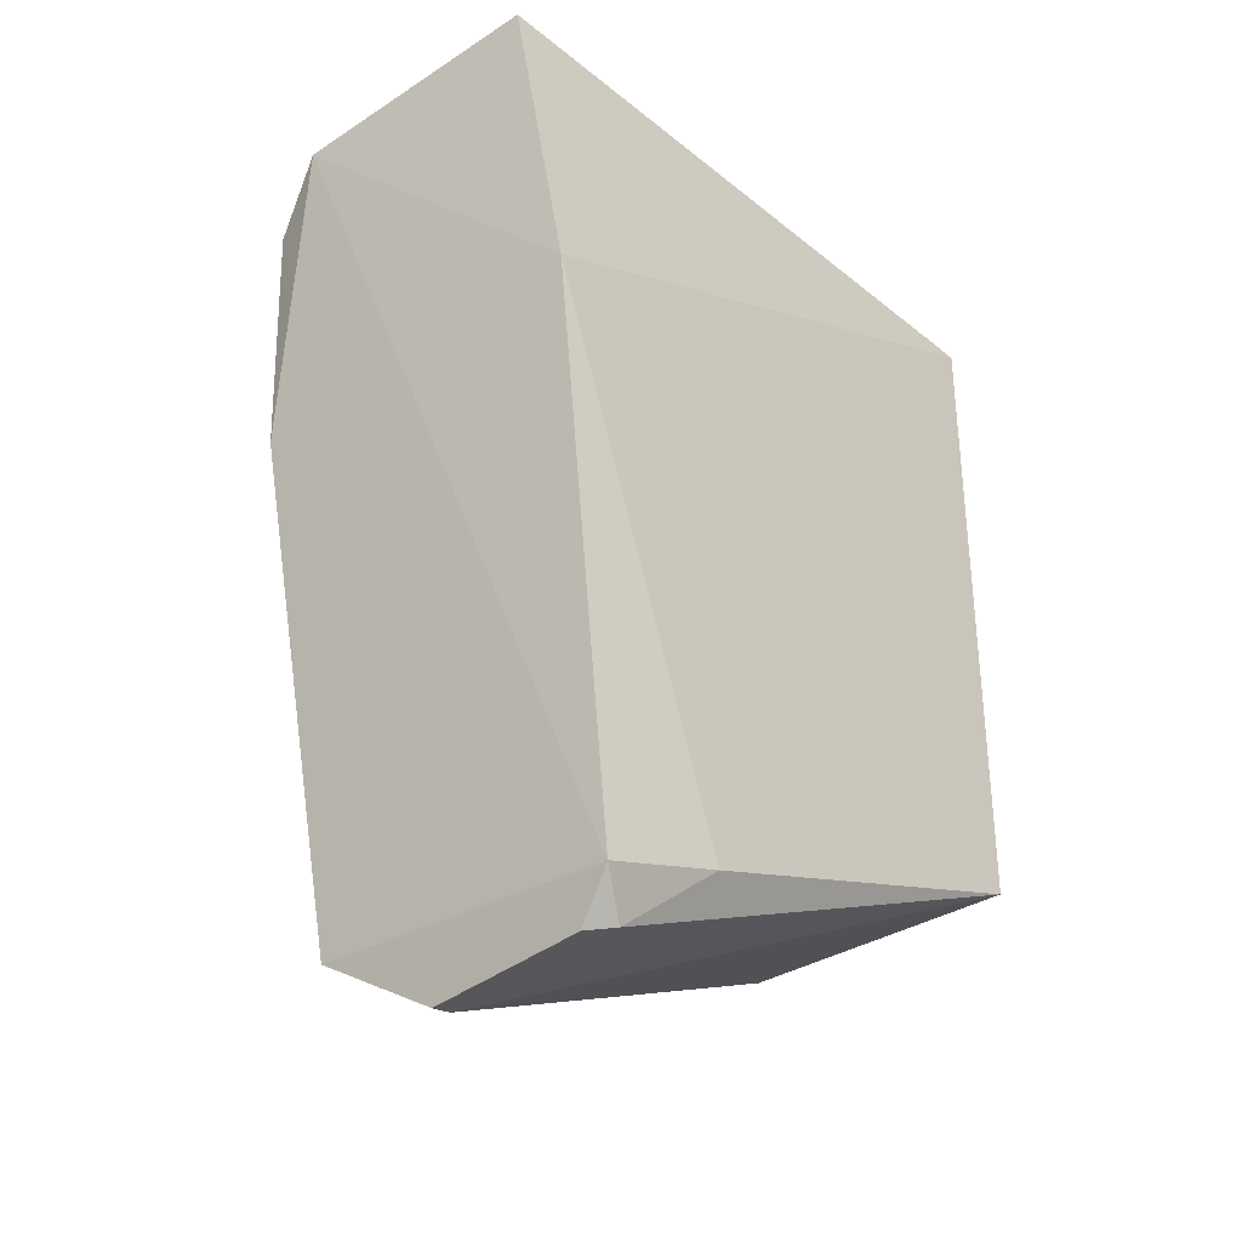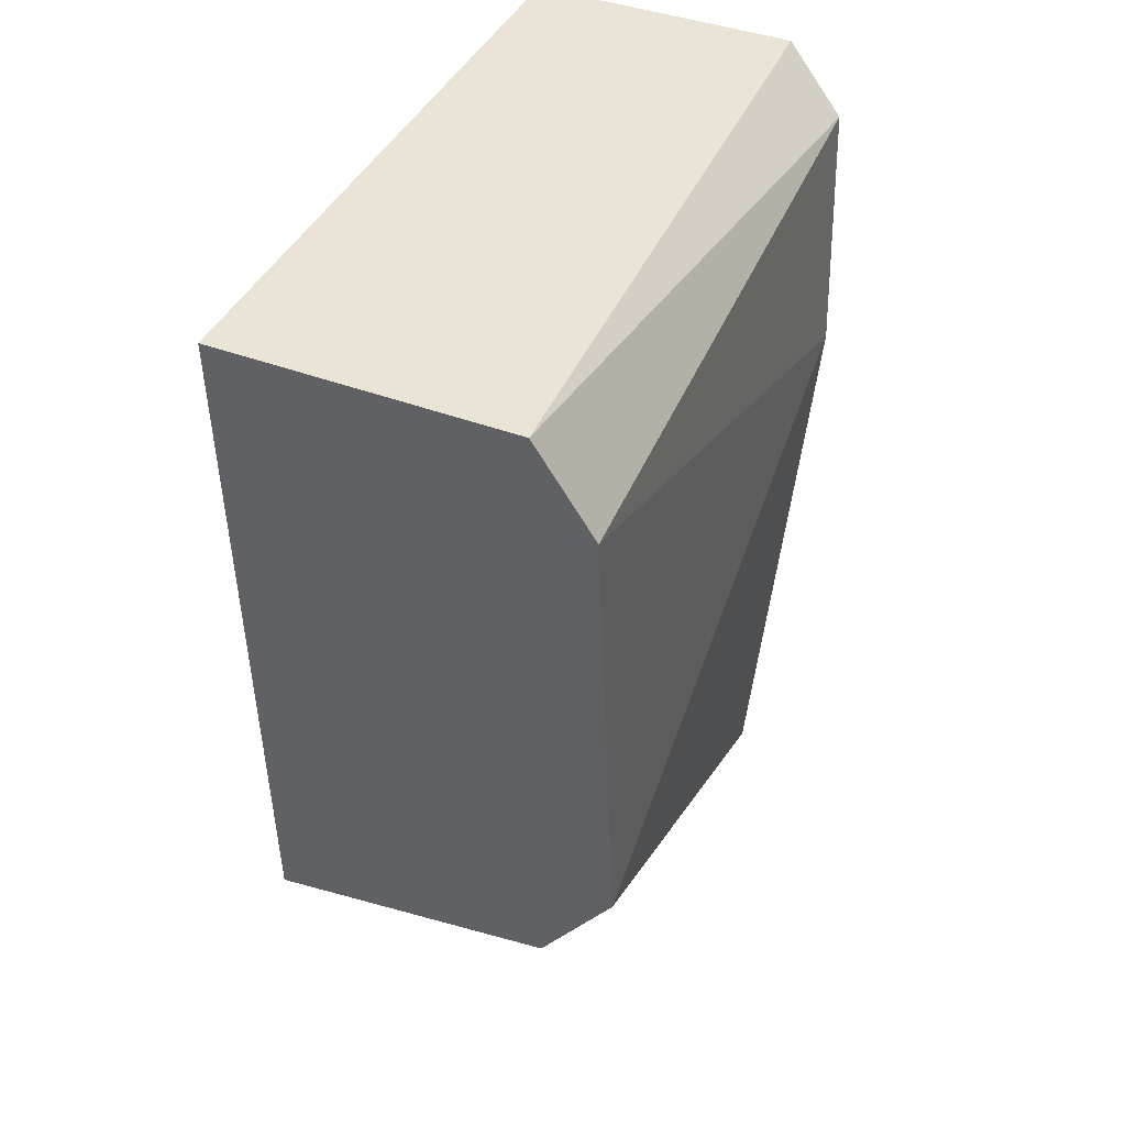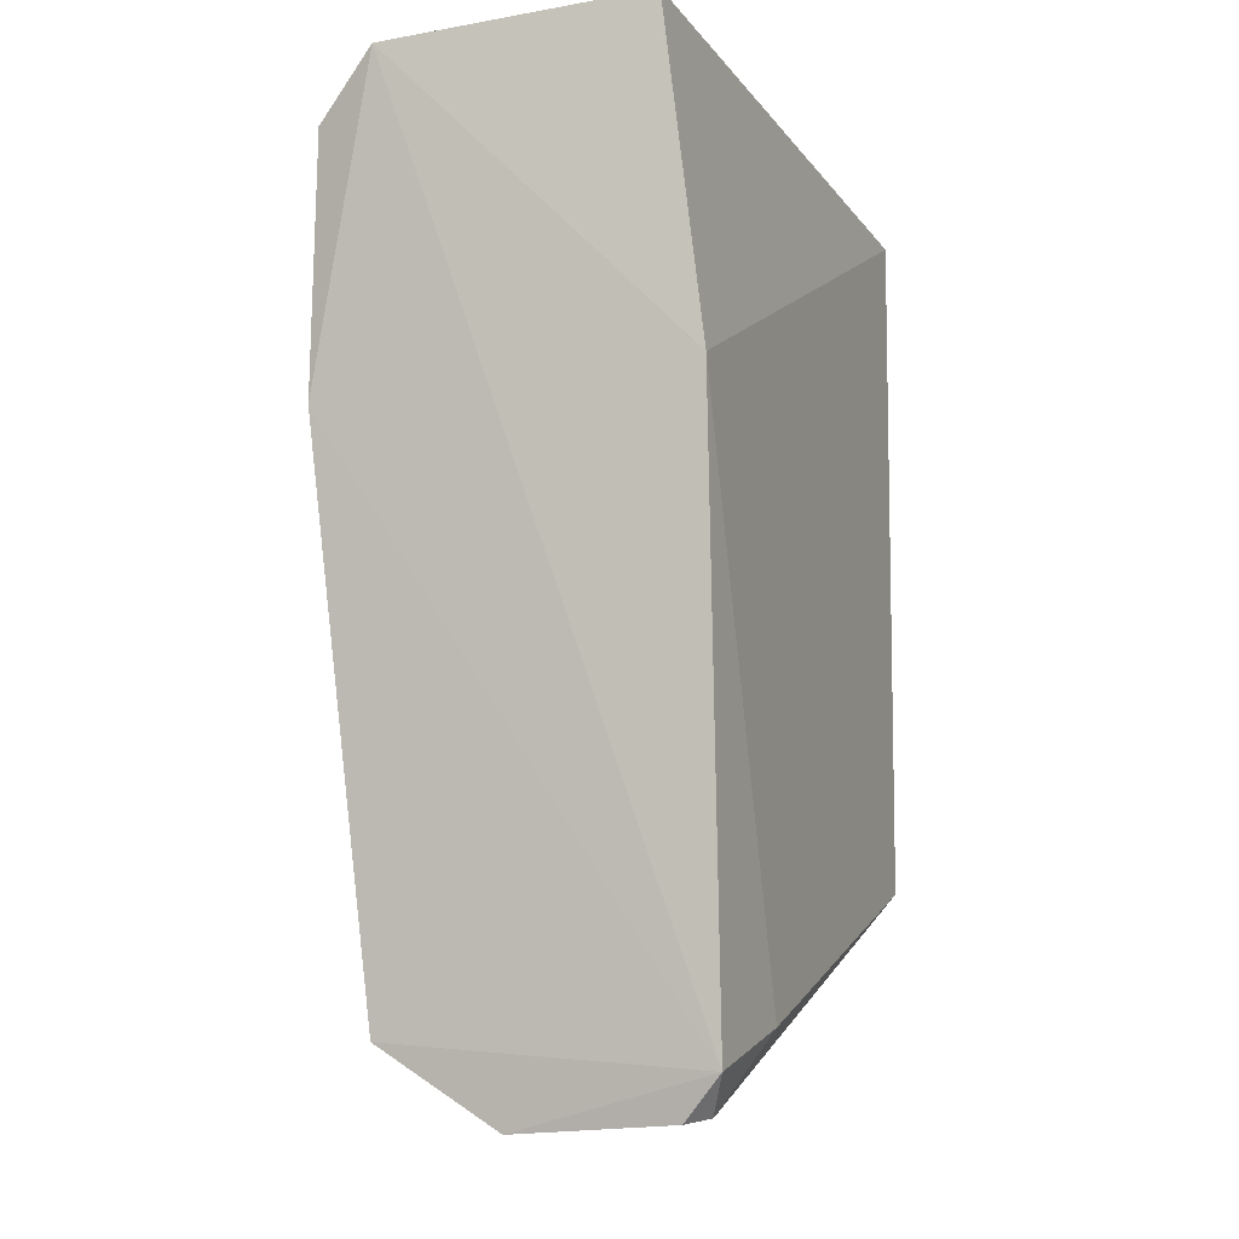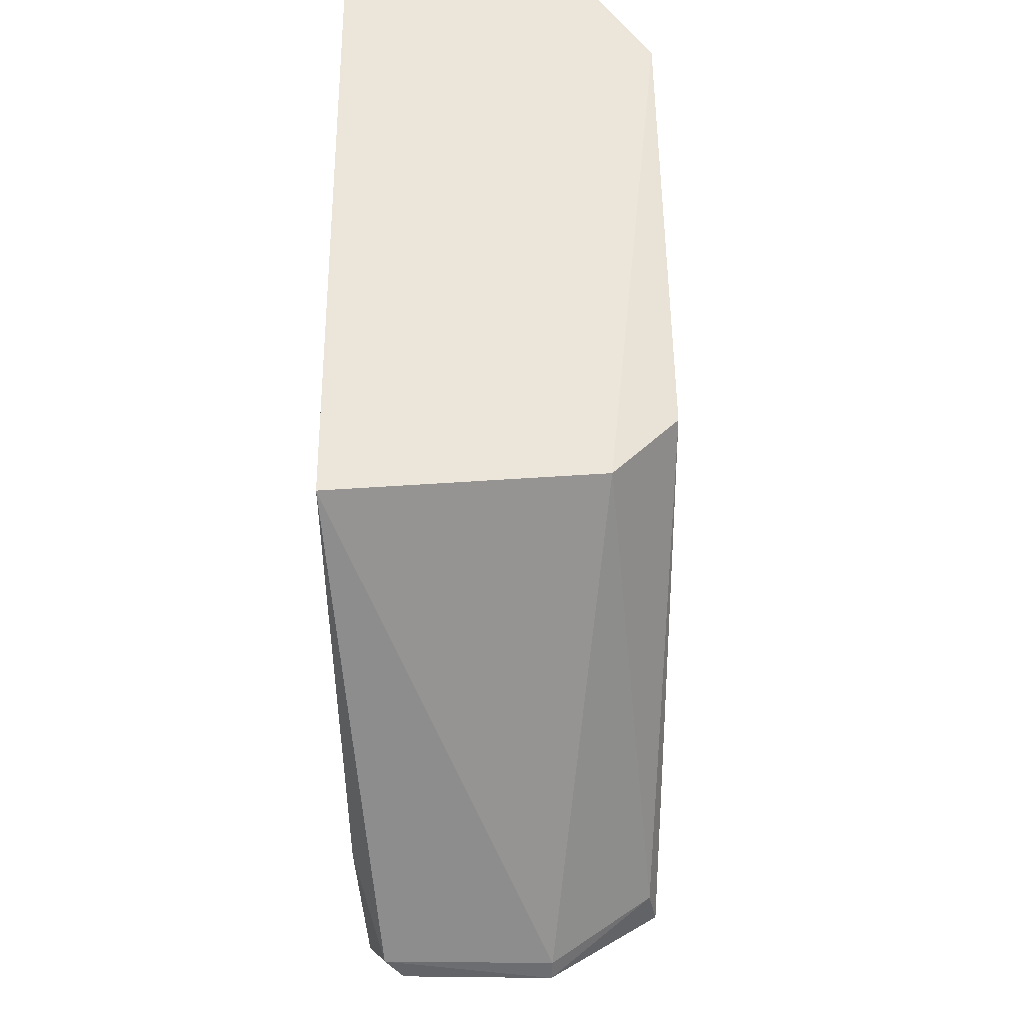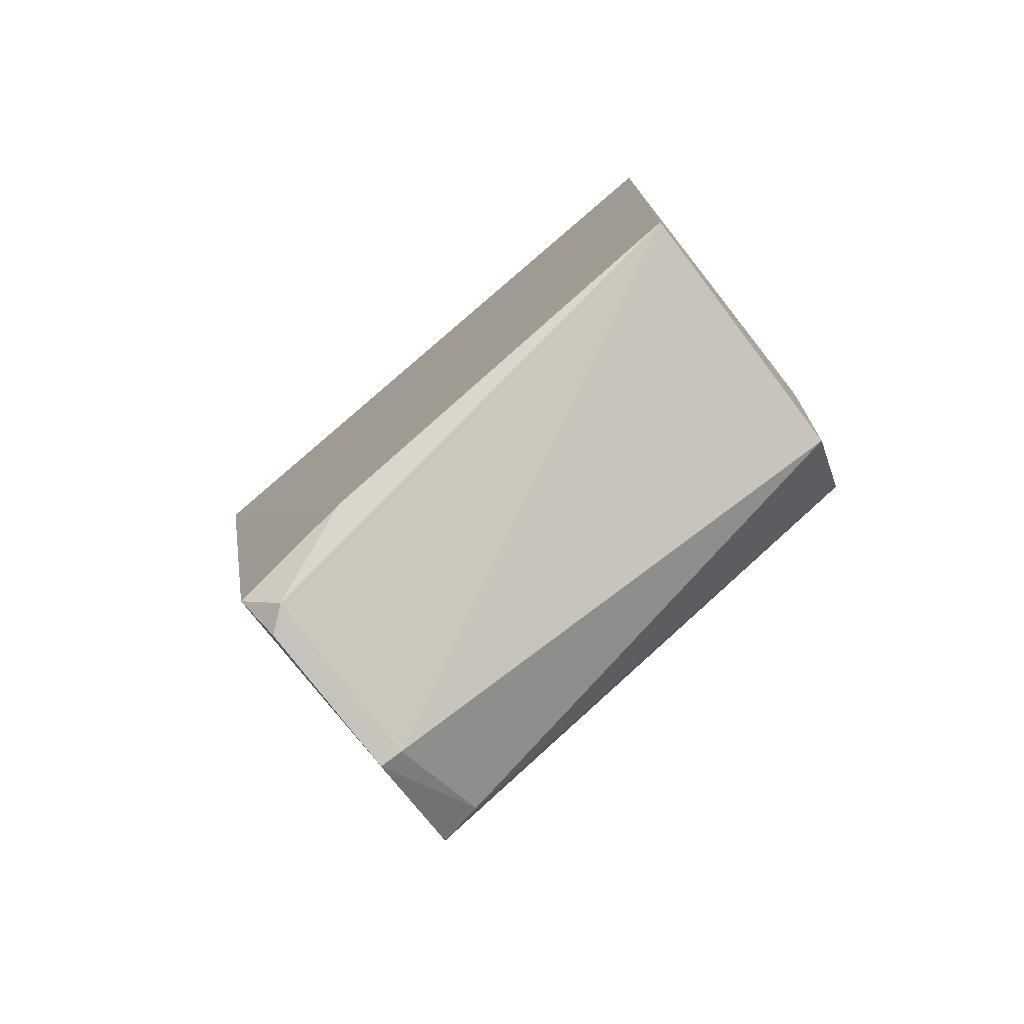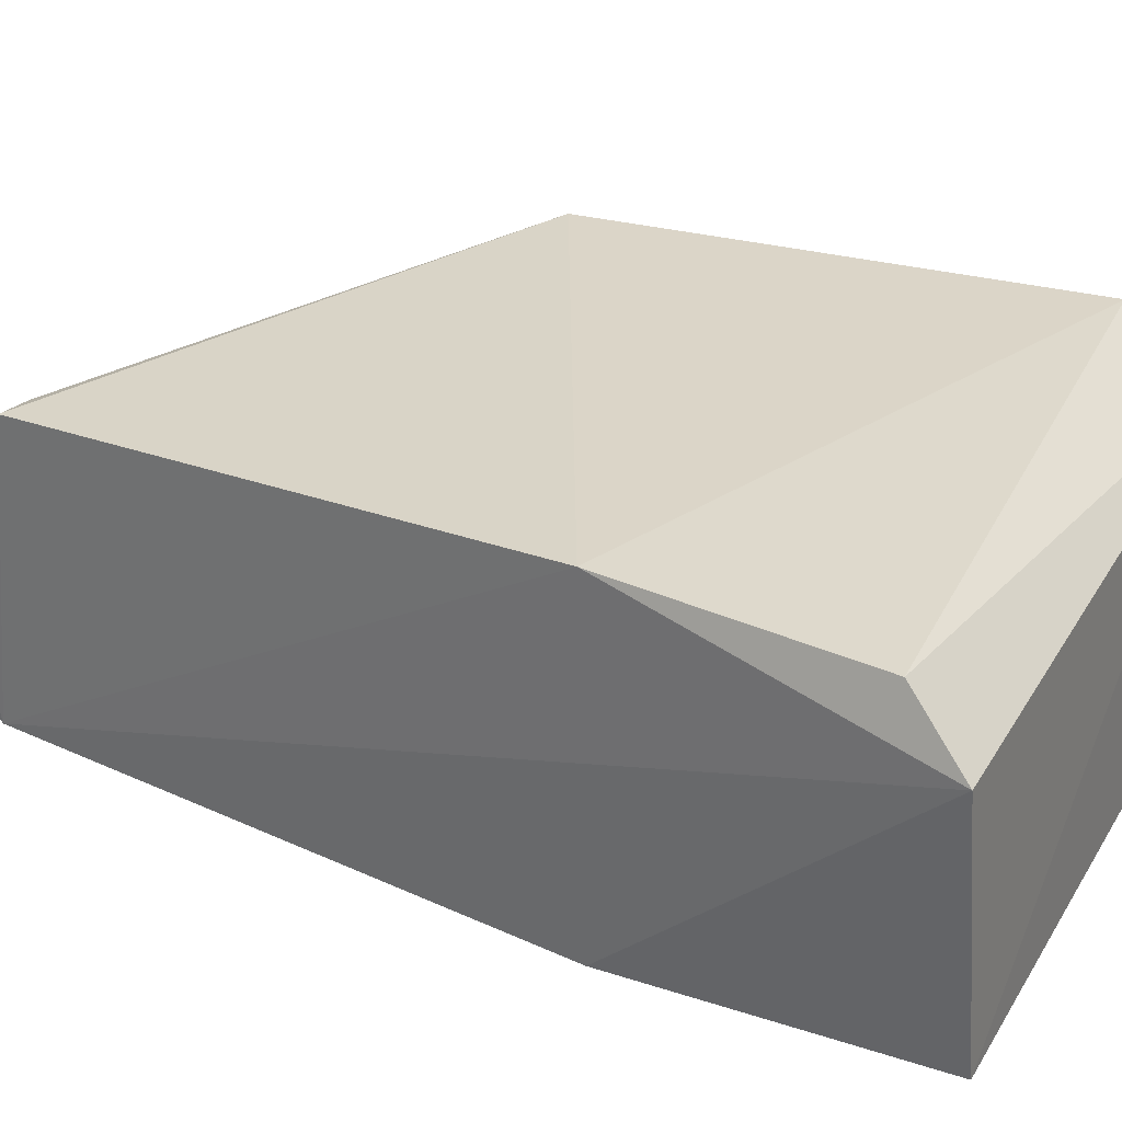
<metadata>
{"format":"obj","ext":"obj","renderer":"f3d","projection":"perspective","resolution":1024,"background":"white","views":[{"elev":-39.6,"azim":131.5,"up":"+Y"},{"elev":43.8,"azim":-68.3,"up":"+Y"},{"elev":-15.2,"azim":110.1,"up":"+Y"},{"elev":-37.4,"azim":-88.3,"up":"+Y"},{"elev":-78.5,"azim":-141.9,"up":"+Y"},{"elev":30.2,"azim":113.2,"up":"+Z"}]}
</metadata>
<code>
v 0.1281 -0.04203 0.01406
v 0.1235 -0.07286 0.01338
v 0.1267 -0.05158 0.000573
v 0.1026 -0.03826 0.0004623
v 0.1026 -0.0423 0.01397
v 0.1031 -0.06563 0.0006908
v 0.1283 -0.03925 0.001536
v 0.129 -0.03976 0.01166
v 0.1271 -0.05177 0.01462
v 0.1233 -0.07419 0.00136
v 0.1039 -0.0619 0.01424
v 0.1026 -0.03861 0.01169
v 0.1187 -0.07236 0.0009618
v 0.1033 -0.06493 0.01163
v 0.1218 -0.07281 0.0131
v 0.122 -0.07565 0.00902
v 0.1219 -0.0755 0.002128
v 0.1228 -0.07591 0.008951
v 0.1228 -0.07575 0.002854
f 6 4 3
f 6 5 4
f 7 3 4
f 8 3 7
f 9 1 5
f 9 8 1
f 10 3 8
f 10 9 2
f 10 8 9
f 11 9 5
f 11 2 9
f 12 8 7
f 12 7 4
f 12 4 5
f 12 5 1
f 12 1 8
f 13 6 3
f 13 3 10
f 14 11 5
f 14 5 6
f 15 2 11
f 15 11 14
f 16 14 6
f 16 15 14
f 17 16 6
f 17 6 13
f 17 13 10
f 18 10 2
f 18 2 15
f 18 15 16
f 18 16 17
f 19 18 17
f 19 17 10
f 19 10 18

</code>
